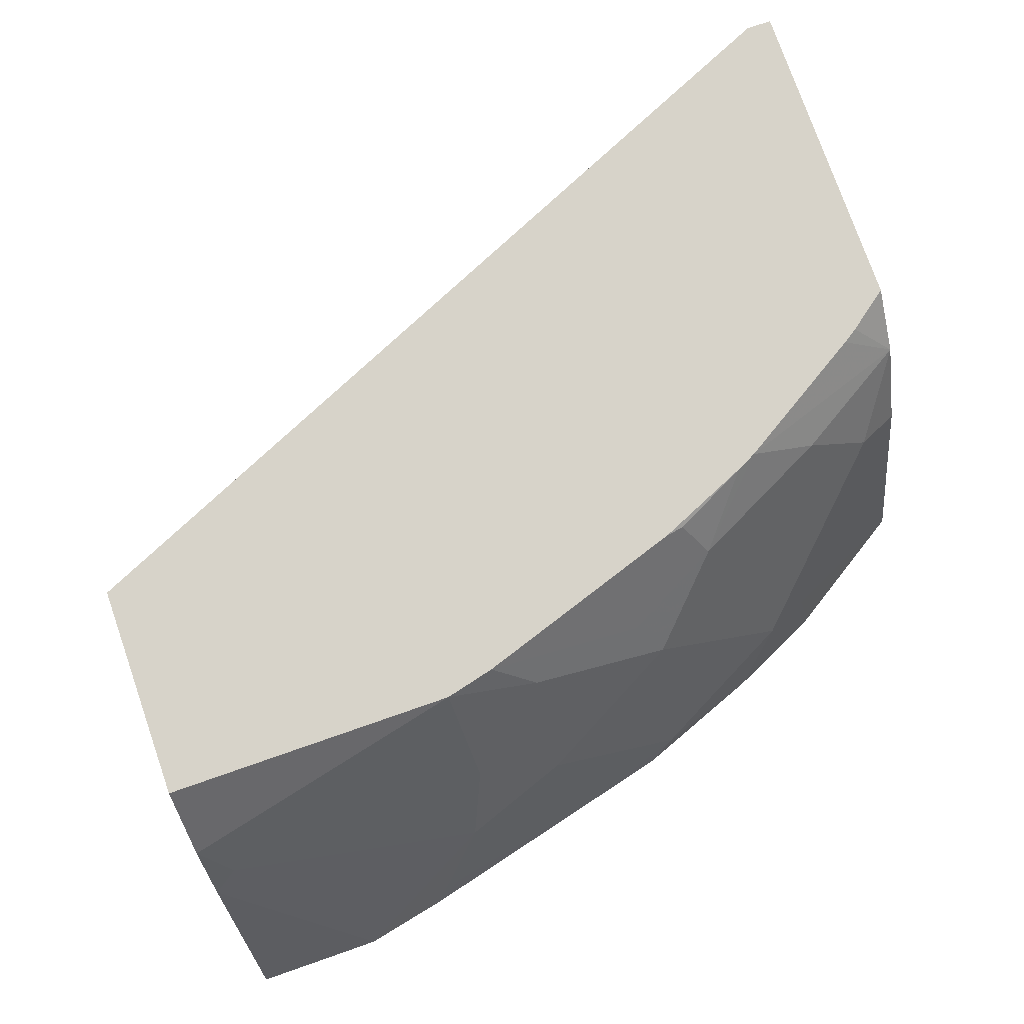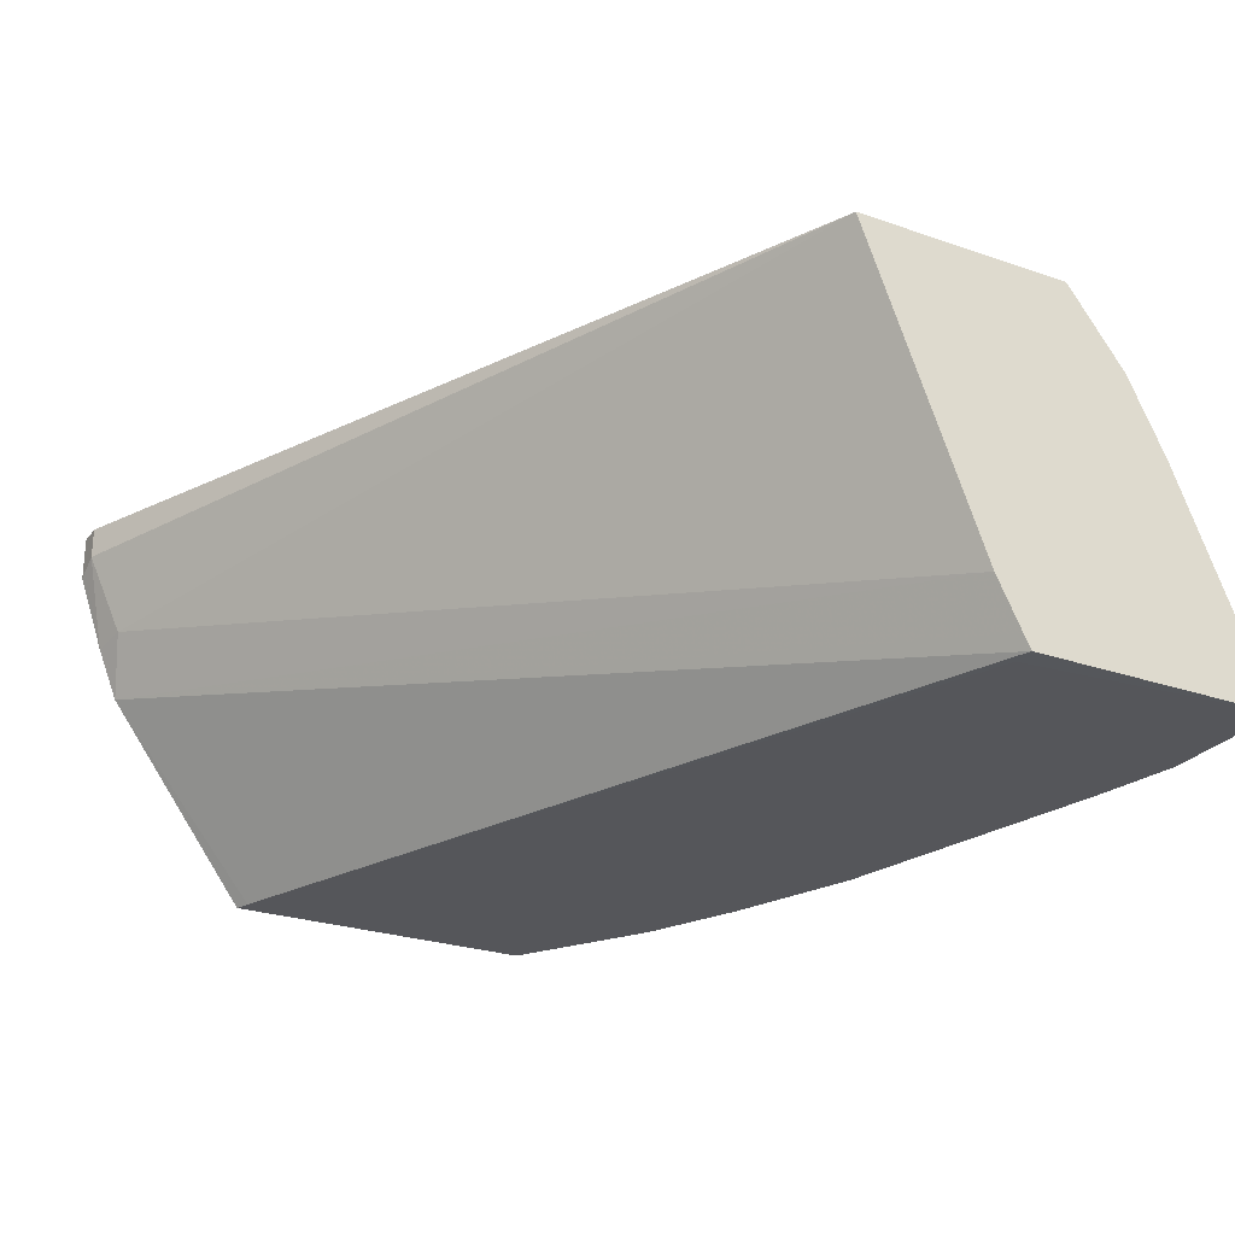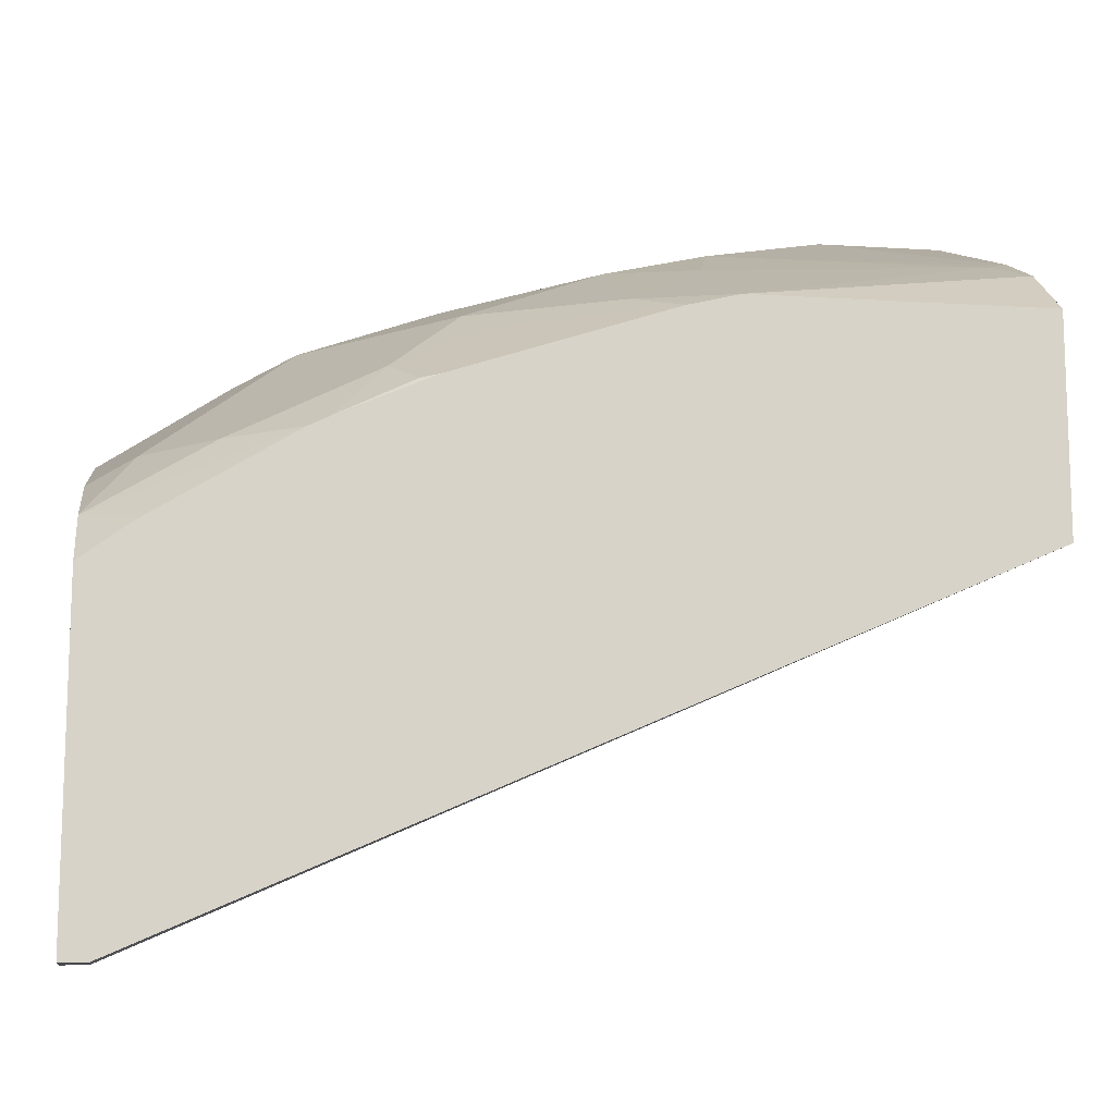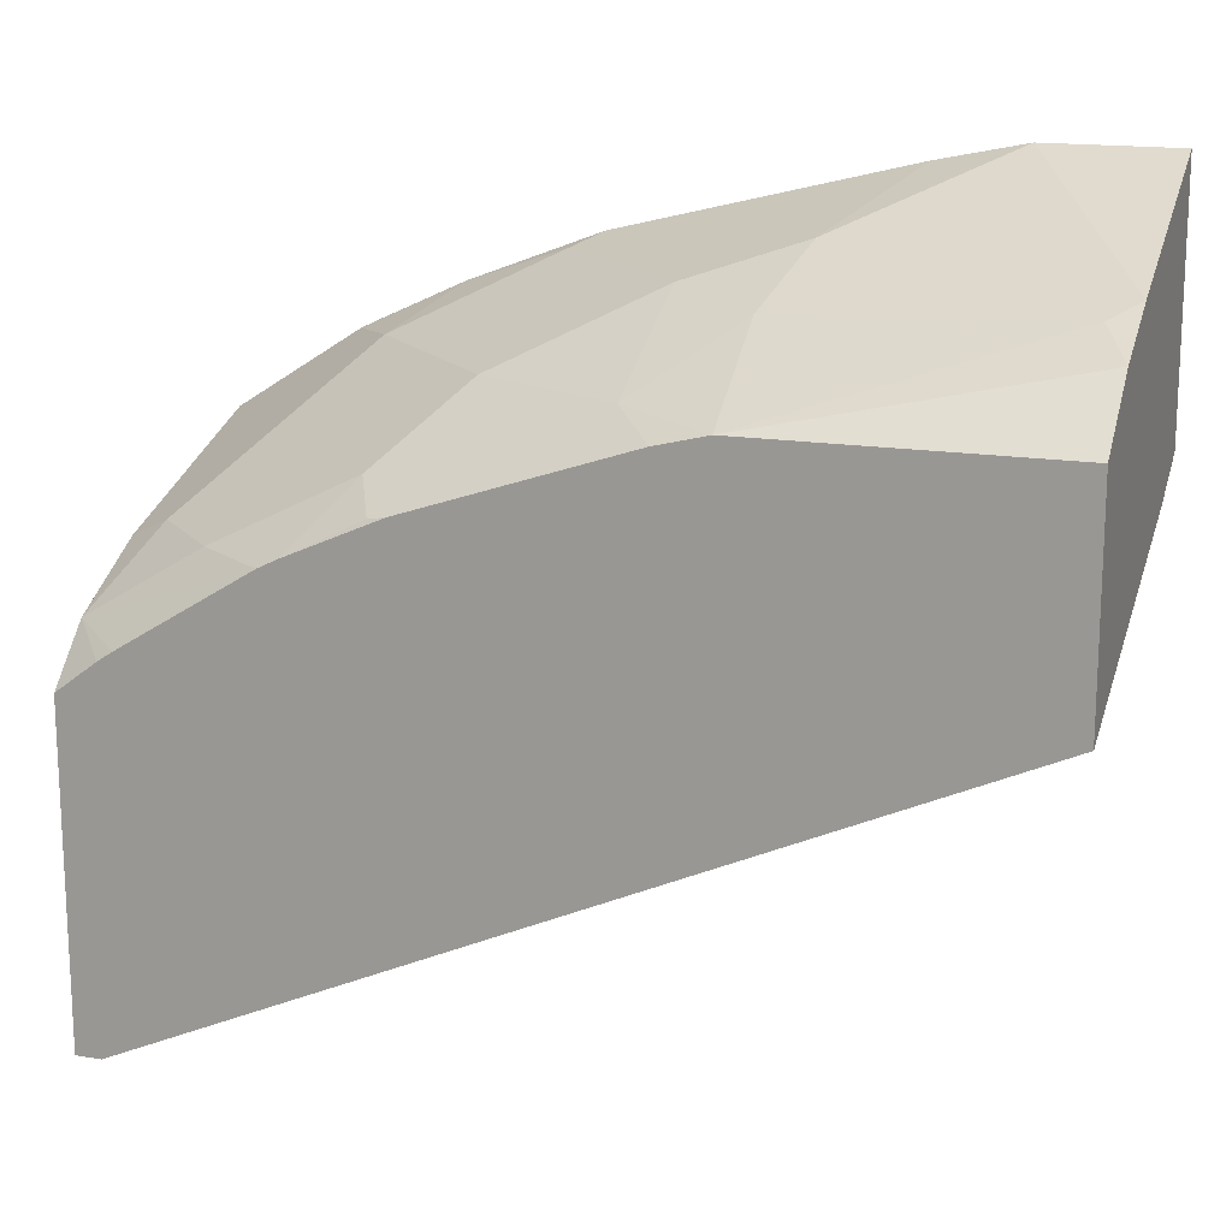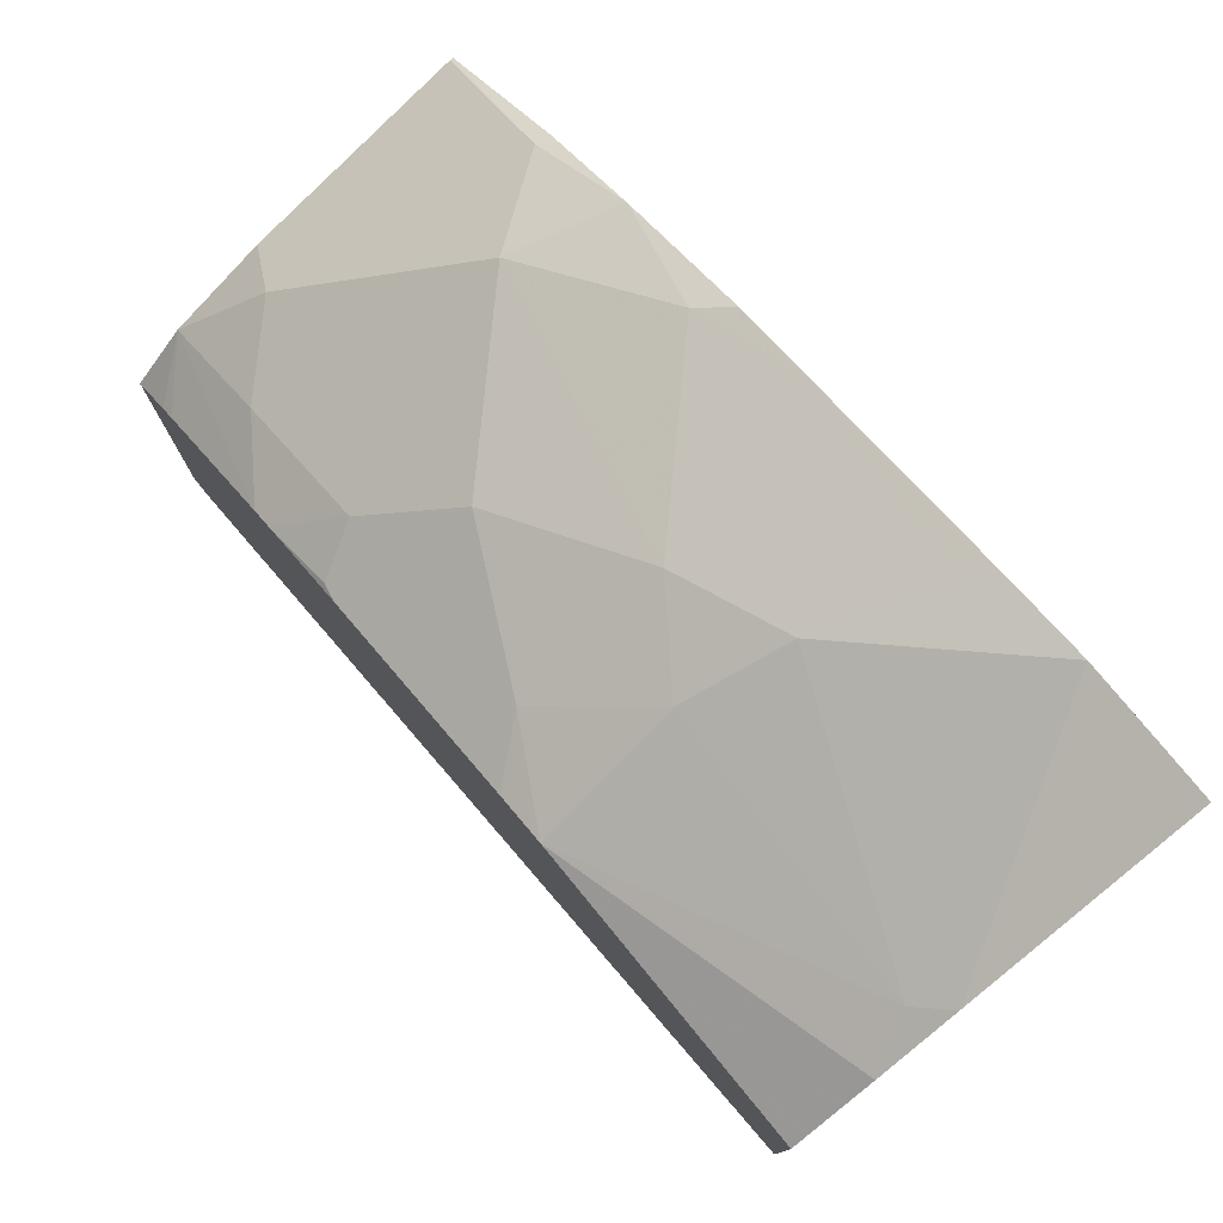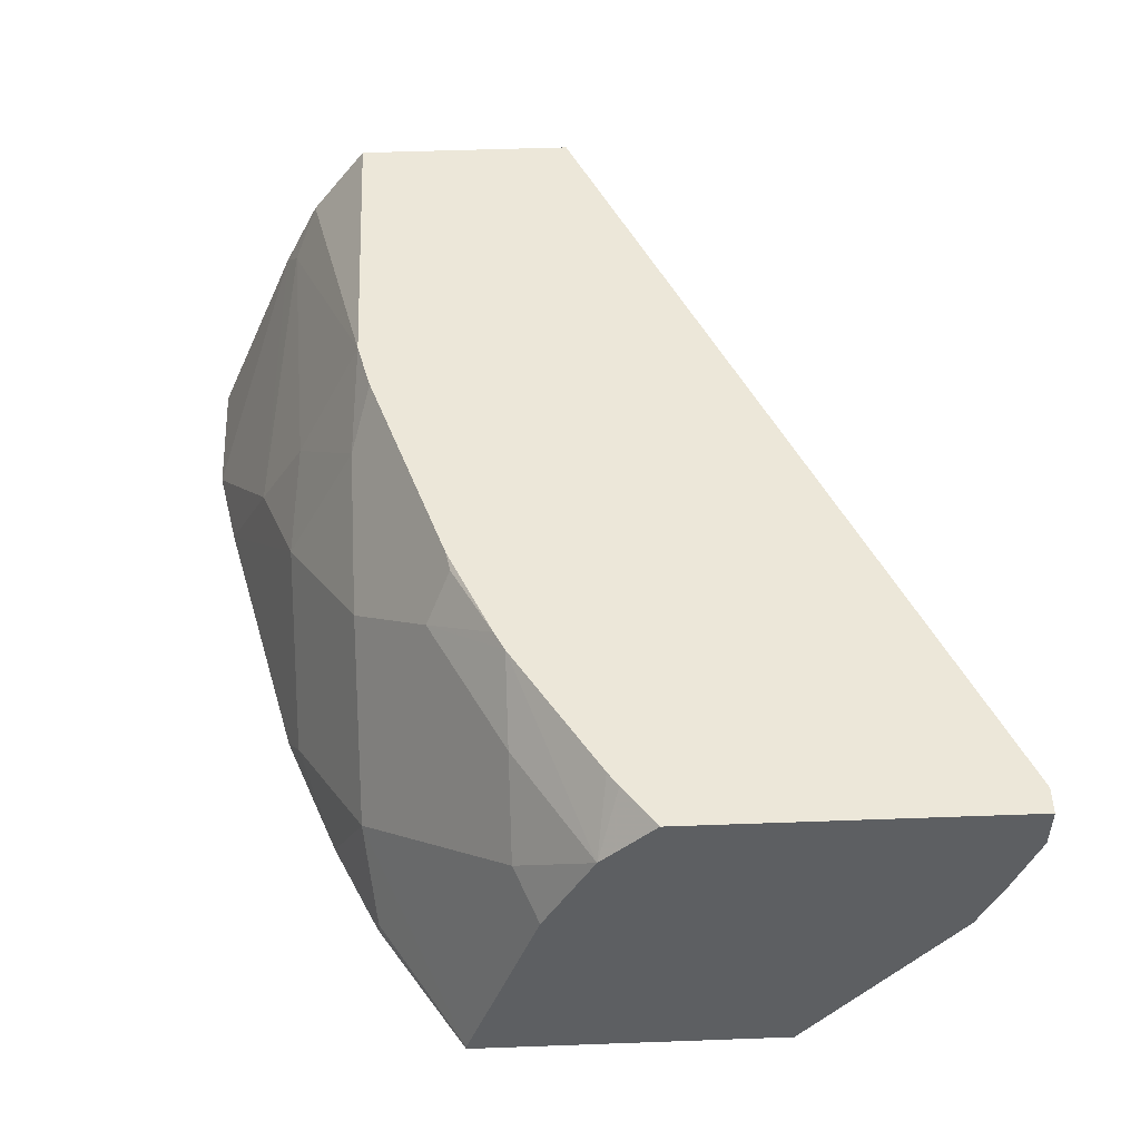
<metadata>
{"format":"obj","ext":"obj","renderer":"f3d","projection":"perspective","resolution":1024,"background":"white","views":[{"elev":76.2,"azim":-19.2,"up":"+Y"},{"elev":-26.0,"azim":-118.7,"up":"+Y"},{"elev":-12.5,"azim":171.7,"up":"+Z"},{"elev":16.0,"azim":-161.2,"up":"+Z"},{"elev":77.9,"azim":-129.4,"up":"+Z"},{"elev":50.1,"azim":87.7,"up":"+Y"}]}
</metadata>
<code>
v 0.4225 0.1154 0.4381
v 0.4354 0.1154 0.4381
v 0.4225 0.09977 0.4381
v 0.004841 0.1154 0.6236
v 0.4354 0.1154 0.6018
v 0.4354 0.09333 0.4381
v 0.4305 0.09574 0.4381
v 0.4354 0.05634 0.4508
v 0.4183 0.05975 0.4542
v 0.004841 -0.03584 0.6813
v 0.004841 0.1154 0.7311
v 0.4354 0.08963 0.6275
v 0.4147 0.1154 0.6174
v 0.4354 0.03074 0.4611
v 0.004841 -0.05976 0.6932
v 0.004841 0.07792 0.7592
v 0.1513 0.1154 0.7311
v 0.4354 0.04226 0.6518
v 0.4072 0.1154 0.6224
v 0.3406 0.1154 0.6634
v 0.3765 0.08963 0.6634
v 0.4123 0.05377 0.6634
v 0.4354 -0.06697 0.5328
v 0.4279 -0.06697 0.5355
v 0.004841 -0.0669 0.6968
v 0.004841 0.04065 0.7775
v 0.01795 0.05377 0.7709
v 0.1554 0.04781 0.765
v 0.1973 0.08963 0.7351
v 0.1761 0.1154 0.725
v 0.4354 -0.06529 0.6877
v 0.3406 -0.01792 0.7351
v 0.3645 -0.02988 0.7231
v 0.3305 0.1154 0.6684
v 0.3048 0.08963 0.6992
v 0.3406 0.05377 0.6992
v 0.4354 -0.06697 0.6878
v 0.01559 -0.06697 0.6968
v 0.004841 -0.06697 0.8217
v 0.004841 -0.0669 0.8223
v 0.0335 -0.06697 0.8224
v 0.06937 -0.06697 0.8224
v 0.1435 3.74e-06 0.7888
v 0.1973 0.01794 0.7709
v 0.2689 0.05377 0.7351
v 0.257 0.07769 0.7231
v 0.2836 0.1154 0.6891
v 0.3705 -0.05976 0.7291
v 0.3048 0.01794 0.7351
v 0.2689 -0.05378 0.7709
v 0.3218 -0.06697 0.7521
v 0.2928 0.1135 0.6872
v 0.3705 -0.06697 0.7291
v 0.1123 -0.06697 0.8134
v 0.1255 -0.05378 0.8068
v 0.2142 -0.06697 0.7879
v 0.3633 -0.06697 0.7327
v 0.2557 -0.06697 0.7775
f 26 42 43
f 25 38 39
f 26 40 41
f 26 41 42
f 26 43 27
f 29 46 30
f 28 43 44
f 28 44 29
f 29 44 45
f 29 45 46
f 27 43 28
f 24 38 25
f 21 36 22
f 23 39 38
f 23 41 39
f 23 42 41
f 23 54 42
f 23 56 54
f 23 58 56
f 23 51 58
f 23 57 51
f 23 53 57
f 23 37 53
f 22 36 32
f 30 46 47
f 23 38 24
f 31 33 48
f 35 45 49
f 32 36 35
f 21 35 36
f 54 56 55
f 50 58 51
f 50 56 58
f 48 57 53
f 48 51 57
f 44 49 45
f 44 56 50
f 44 55 56
f 43 55 44
f 43 54 55
f 42 54 43
f 39 41 40
f 37 48 53
f 35 46 45
f 35 47 46
f 35 52 47
f 34 52 35
f 34 47 52
f 32 48 33
f 32 51 48
f 32 50 51
f 32 44 50
f 32 49 44
f 32 35 49
f 31 48 37
f 20 35 21
f 18 32 33
f 18 33 31
f 3 9 4
f 3 8 9
f 3 7 8
f 2 8 6
f 2 14 8
f 2 23 14
f 2 37 23
f 2 31 37
f 2 18 31
f 2 12 18
f 2 5 12
f 1 5 2
f 1 13 5
f 1 19 13
f 1 20 19
f 1 34 20
f 1 47 34
f 1 30 47
f 1 17 30
f 1 11 17
f 1 4 11
f 1 3 4
f 1 7 3
f 20 34 35
f 1 2 6
f 4 10 15
f 4 15 25
f 1 6 7
f 4 39 40
f 18 22 32
f 17 27 28
f 17 29 30
f 17 28 29
f 16 27 17
f 16 26 27
f 4 25 39
f 14 24 25
f 14 23 24
f 12 22 18
f 12 21 22
f 12 20 21
f 14 25 15
f 12 13 19
f 11 16 17
f 10 14 15
f 9 14 10
f 8 14 9
f 6 8 7
f 5 13 12
f 4 9 10
f 4 16 11
f 4 26 16
f 4 40 26
f 12 19 20

</code>
